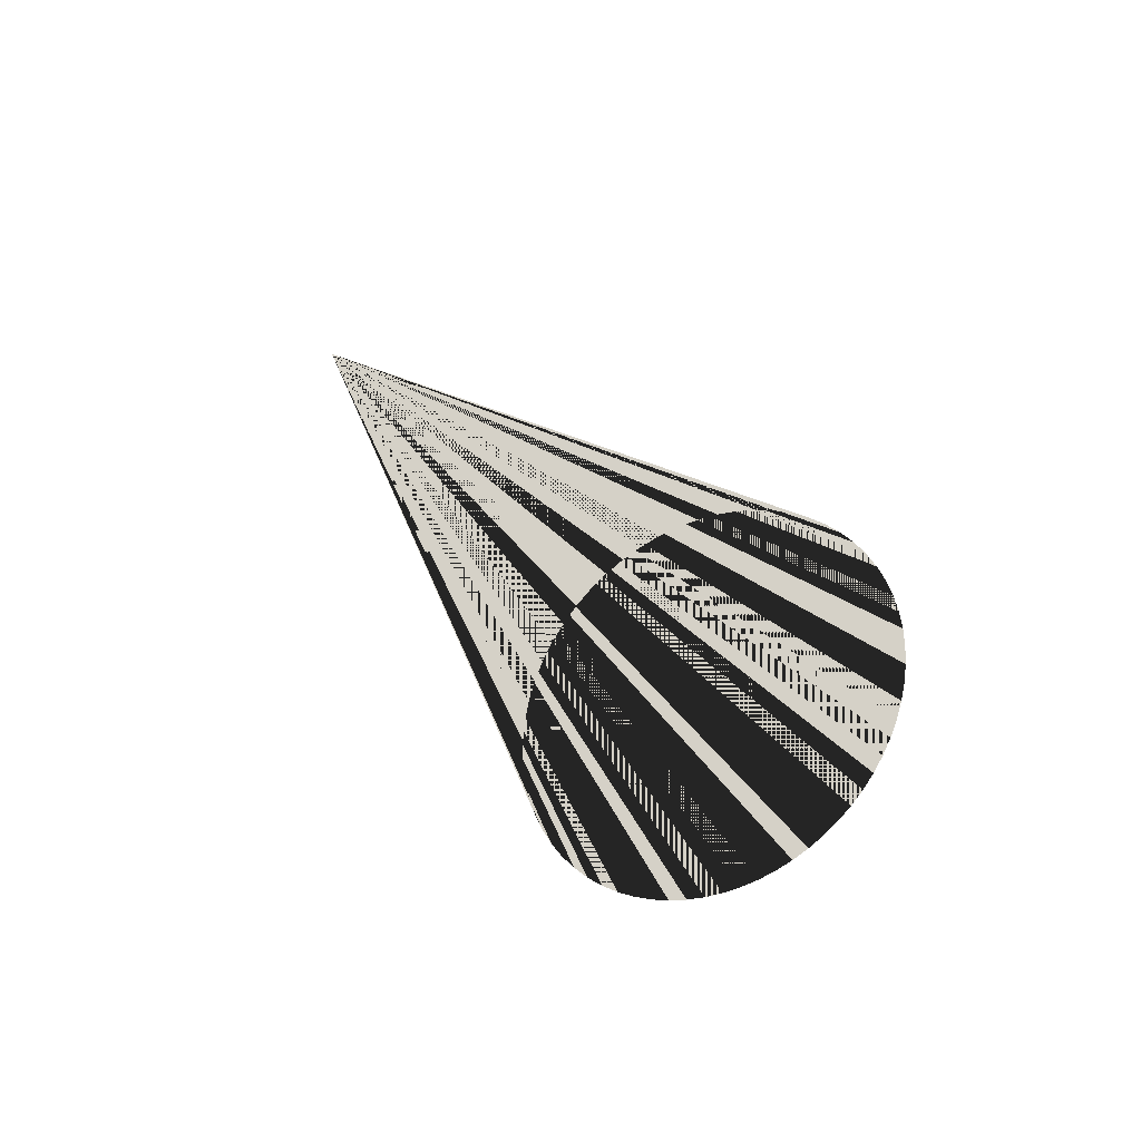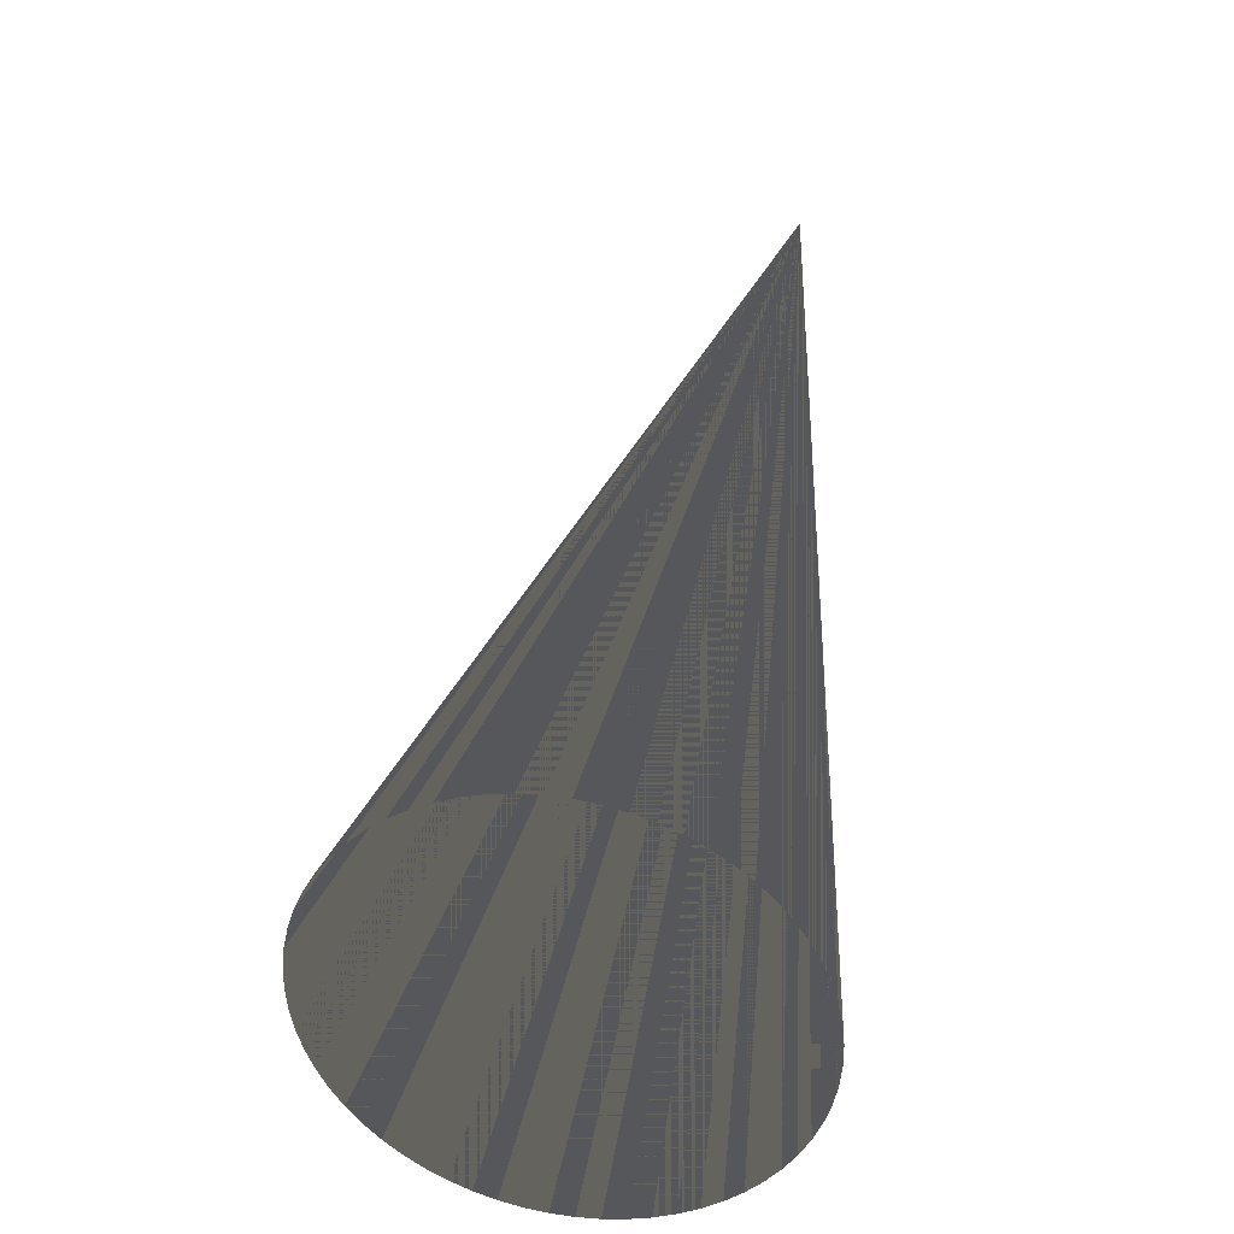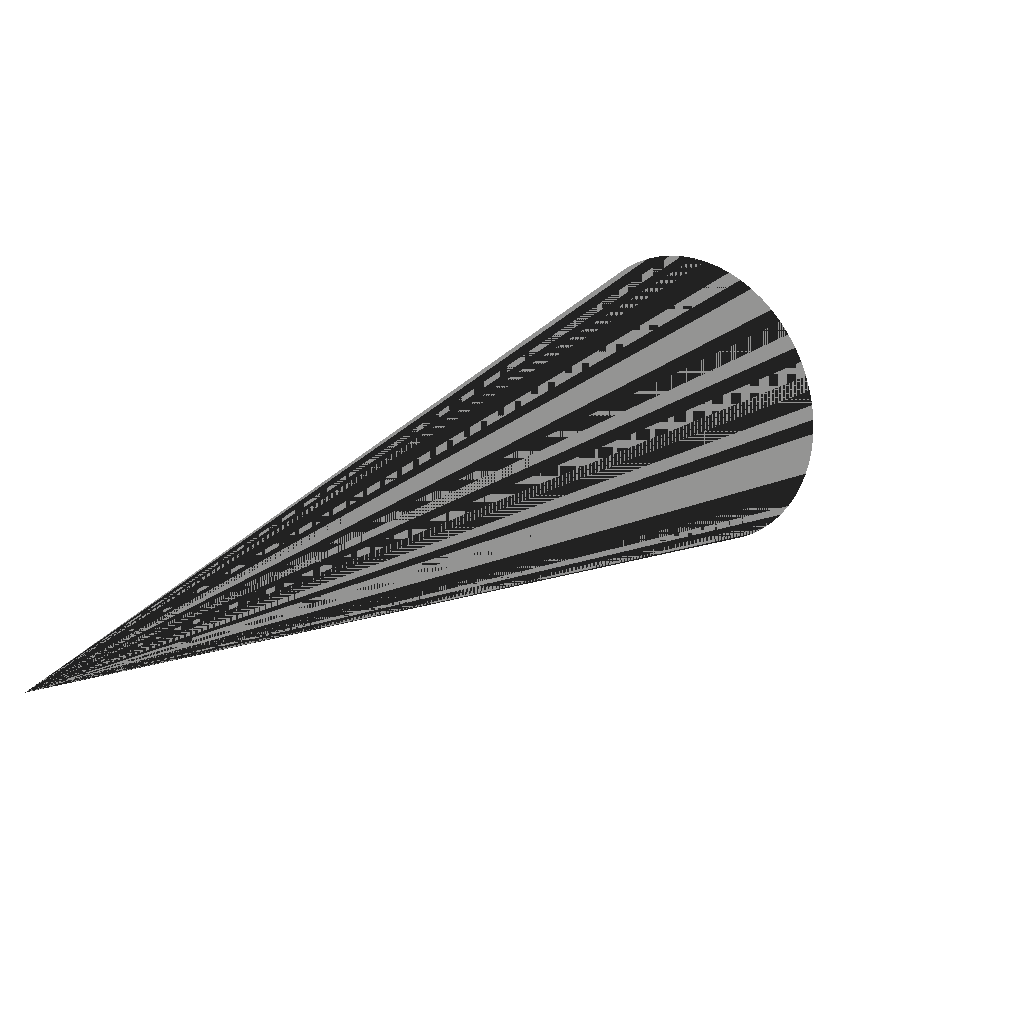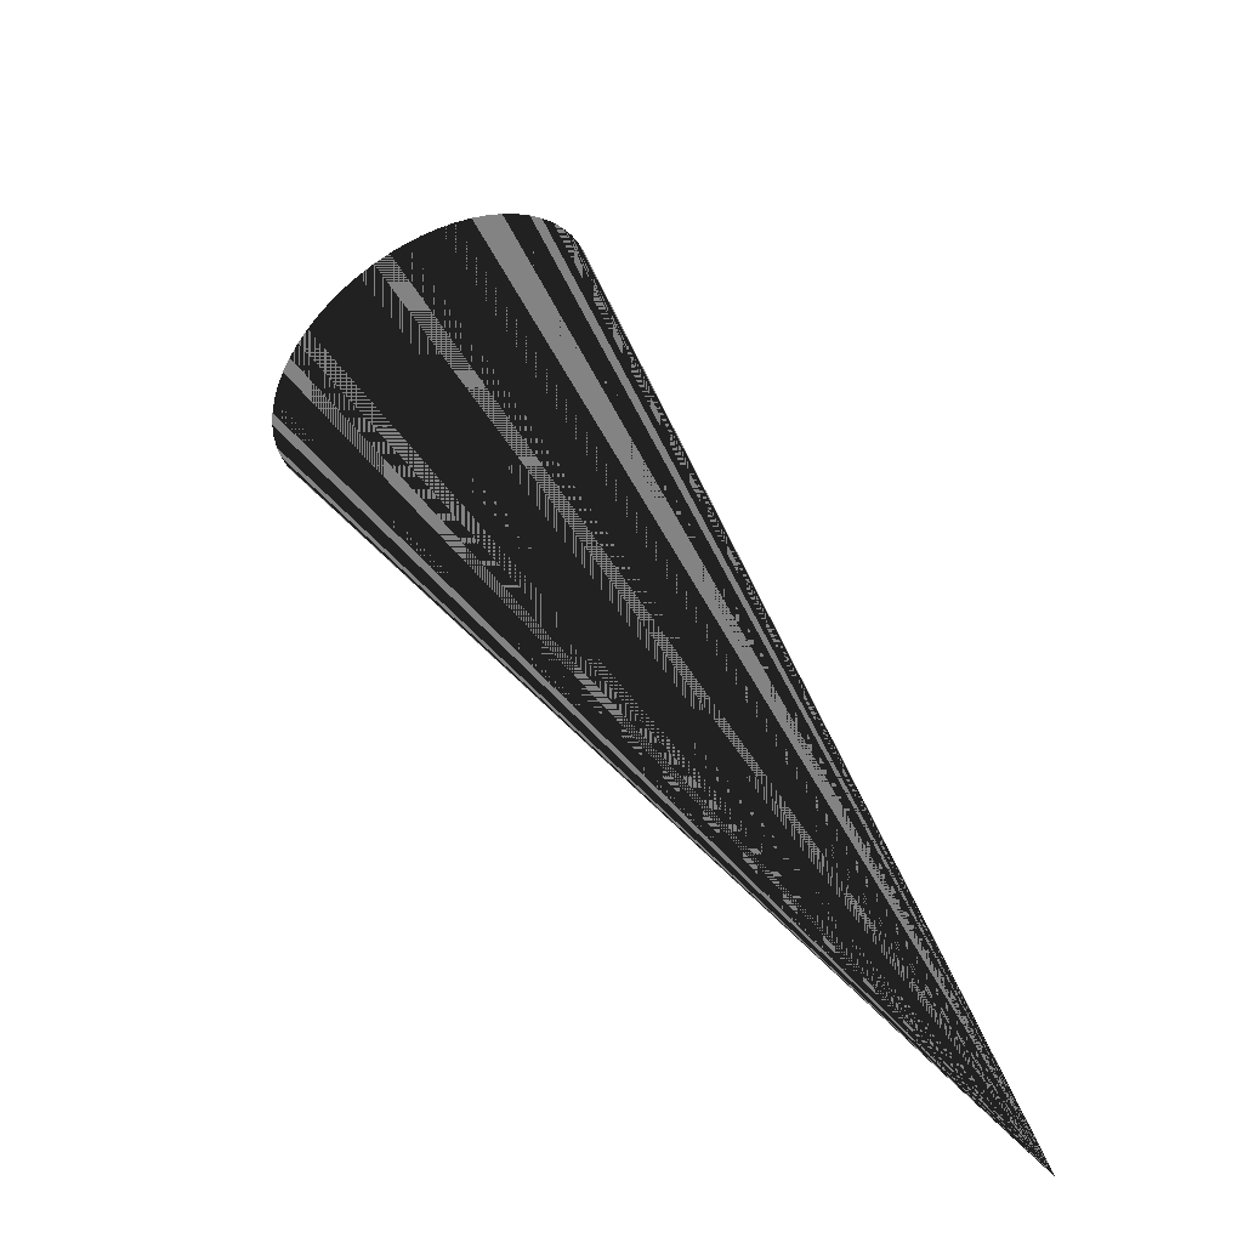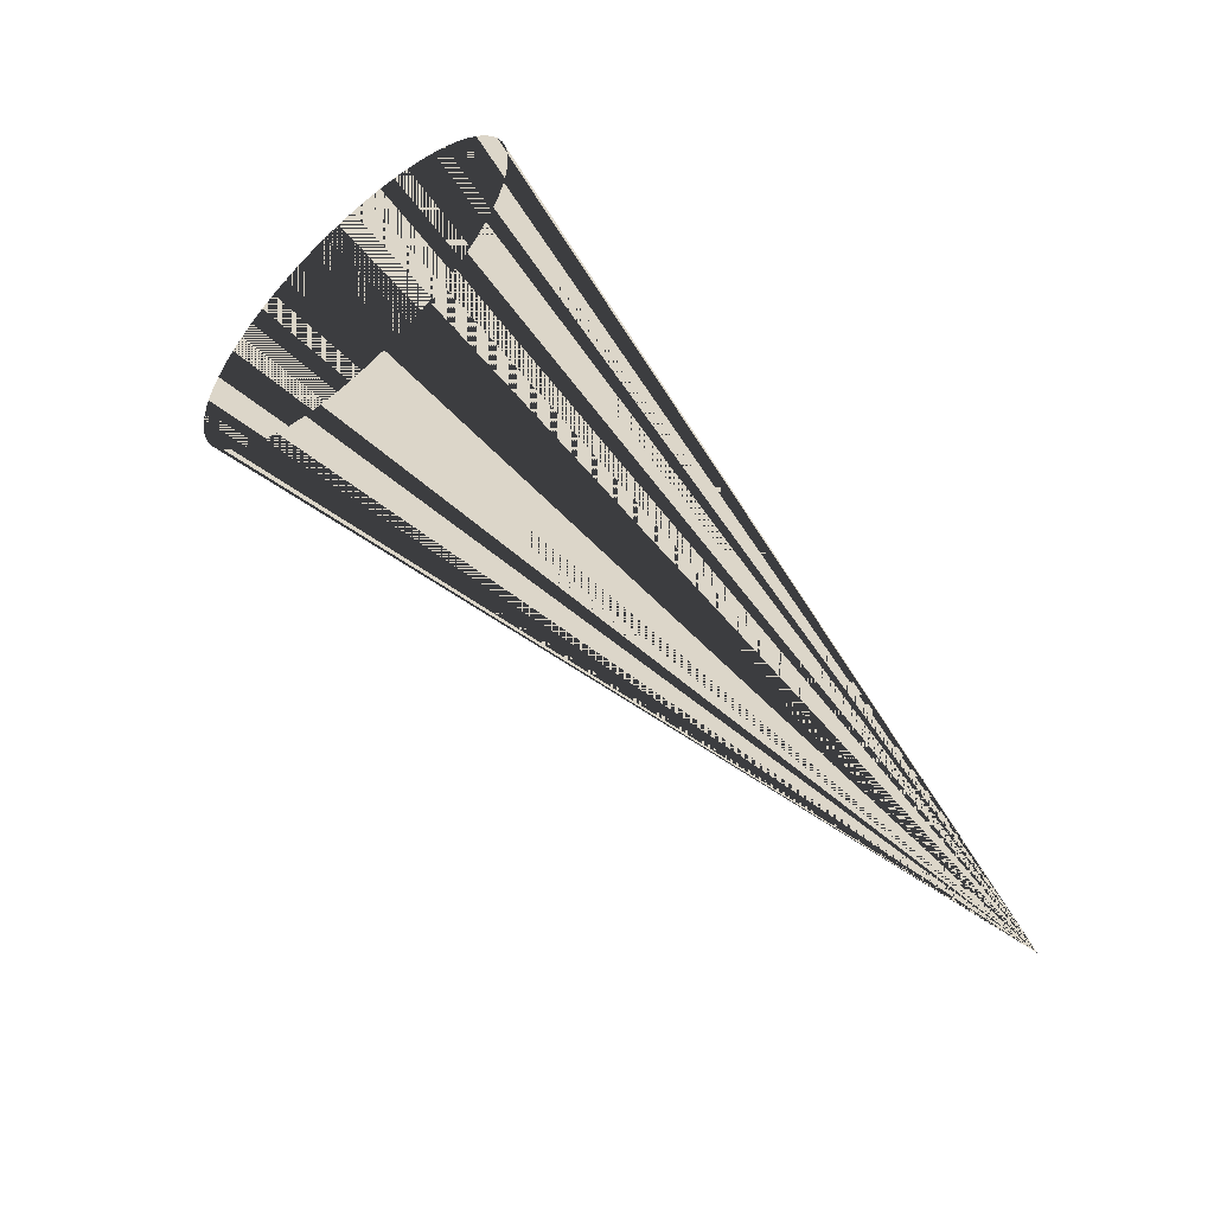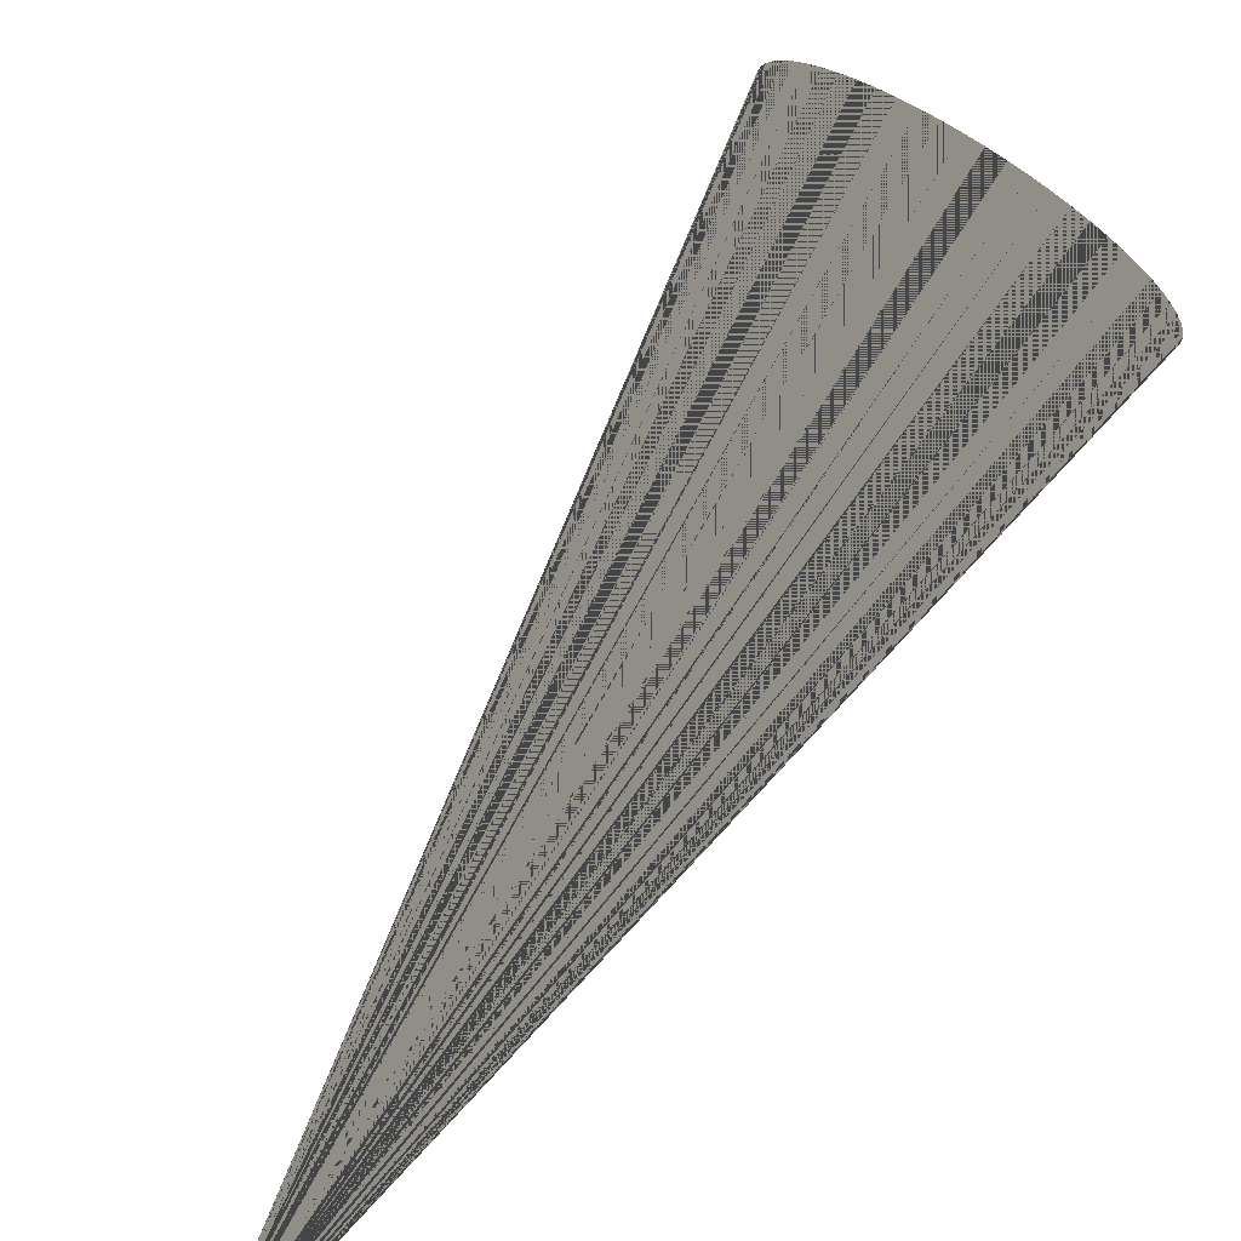
<metadata>
{"format":"obj","ext":"obj","renderer":"f3d","projection":"perspective","resolution":1024,"background":"white","views":[{"elev":79.5,"azim":-177.6,"up":"+Z"},{"elev":67.5,"azim":-16.7,"up":"+Y"},{"elev":-67.0,"azim":131.0,"up":"+Z"},{"elev":-61.2,"azim":-85.8,"up":"+Z"},{"elev":30.2,"azim":-54.3,"up":"+Z"},{"elev":-58.4,"azim":-68.7,"up":"+Y"}]}
</metadata>
<code>
v 0 0 0
v 0 0 0
v 0 0 0
v 0 0 0
v 0 0 0
v 0 0 0
v 0 0 0
v 0 0 0
v 0 0 0
v 0 0 0
v 0 0 0
v 0 0 0
v 0 0 0
v 0 0 0
v 0 0 0
v 0 0 0
v 0 0 0
v 0 0 0
v 0 0 0
v 0 0 0
v 0 0 0
v 0 0 0
v 0 0 0
v 0 0 0
v 0 0 0
v 0 0 0
v 0 0 0
v 0 0 0
v 0 0 0
v 0 0 0
v 0 0 0
v 0 0 0
v 0 0 0
v 0 0 0
v 0 0 0
v 0 0 0
v 0 0 0
v 0 0 0
v 0 0 0
v 0 0 0
v 0 0 0
v 0 0 0
v 0 0 0
v 0 0 0
v 0 0 0
v 0 0 0
v 0 0 0
v 0 0 0
v 0 0 0
v 0 0 0
v 0 0 0
v 0 0 0
v 0 0 0
v 0 0 0
v 0 0 0
v 0 0 0
v 0 0 0
v 0 0 0
v 0 0 0
v 0 0 0
v 0 0 0
v 0 0 0
v 0 0 0
v 0 0 0
v -0.9266 0.6262 1.278
v -0.9091 0.6124 1.297
v -0.8897 0.6007 1.316
v -0.8687 0.5912 1.334
v -0.8461 0.5842 1.352
v -0.8223 0.5795 1.368
v -0.7974 0.5774 1.384
v -0.7717 0.5777 1.398
v -0.7455 0.5806 1.411
v -0.7189 0.5859 1.423
v -0.6924 0.5936 1.433
v -0.666 0.6036 1.441
v -0.6401 0.6159 1.448
v -0.6149 0.6304 1.452
v -0.5907 0.6468 1.455
v -0.5676 0.665 1.456
v -0.546 0.6849 1.455
v -0.5259 0.7063 1.452
v -0.5077 0.7289 1.448
v -0.4915 0.7526 1.441
v -0.4774 0.777 1.433
v -0.4656 0.8021 1.423
v -0.4562 0.8274 1.411
v -0.4493 0.8529 1.398
v -0.445 0.8782 1.384
v -0.4432 0.9031 1.368
v -0.444 0.9274 1.352
v -0.4474 0.9507 1.334
v -0.4534 0.973 1.316
v -0.462 0.994 1.297
v -0.4729 1.013 1.278
v -0.4862 1.031 1.259
v -0.5016 1.047 1.239
v -0.5191 1.061 1.22
v -0.5385 1.073 1.202
v -0.5596 1.082 1.183
v -0.5821 1.089 1.166
v -0.606 1.094 1.149
v -0.6308 1.096 1.134
v -0.6565 1.096 1.119
v -0.6827 1.093 1.106
v -0.7093 1.088 1.095
v -0.7359 1.08 1.085
v -0.7622 1.07 1.077
v -0.7881 1.057 1.07
v -0.8133 1.043 1.065
v -0.8376 1.027 1.063
v -0.8606 1.008 1.062
v -0.8823 0.9884 1.063
v -0.9023 0.9671 1.065
v -0.9205 0.9445 1.07
v -0.9367 0.9208 1.077
v -0.9508 0.8964 1.085
v -0.9626 0.8713 1.095
v -0.972 0.8459 1.106
v -0.9789 0.8205 1.119
v -0.9833 0.7952 1.134
v -0.985 0.7703 1.149
v -0.9842 0.746 1.166
v -0.9808 0.7226 1.183
v -0.9748 0.7003 1.202
v -0.9663 0.6793 1.22
v -0.9553 0.6599 1.239
v -0.9421 0.6421 1.259
f 1 65 66 2
f 2 66 65 1
f 2 66 67 3
f 3 67 66 2
f 3 67 68 4
f 4 68 67 3
f 4 68 69 5
f 5 69 68 4
f 5 69 70 6
f 6 70 69 5
f 6 70 71 7
f 7 71 70 6
f 7 71 72 8
f 8 72 71 7
f 8 72 73 9
f 9 73 72 8
f 9 73 74 10
f 10 74 73 9
f 10 74 75 11
f 11 75 74 10
f 11 75 76 12
f 12 76 75 11
f 12 76 77 13
f 13 77 76 12
f 13 77 78 14
f 14 78 77 13
f 14 78 79 15
f 15 79 78 14
f 15 79 80 16
f 16 80 79 15
f 16 80 81 17
f 17 81 80 16
f 17 81 82 18
f 18 82 81 17
f 18 82 83 19
f 19 83 82 18
f 19 83 84 20
f 20 84 83 19
f 20 84 85 21
f 21 85 84 20
f 21 85 86 22
f 22 86 85 21
f 22 86 87 23
f 23 87 86 22
f 23 87 88 24
f 24 88 87 23
f 24 88 89 25
f 25 89 88 24
f 25 89 90 26
f 26 90 89 25
f 26 90 91 27
f 27 91 90 26
f 27 91 92 28
f 28 92 91 27
f 28 92 93 29
f 29 93 92 28
f 29 93 94 30
f 30 94 93 29
f 30 94 95 31
f 31 95 94 30
f 31 95 96 32
f 32 96 95 31
f 32 96 97 33
f 33 97 96 32
f 33 97 98 34
f 34 98 97 33
f 34 98 99 35
f 35 99 98 34
f 35 99 100 36
f 36 100 99 35
f 36 100 101 37
f 37 101 100 36
f 37 101 102 38
f 38 102 101 37
f 38 102 103 39
f 39 103 102 38
f 39 103 104 40
f 40 104 103 39
f 40 104 105 41
f 41 105 104 40
f 41 105 106 42
f 42 106 105 41
f 42 106 107 43
f 43 107 106 42
f 43 107 108 44
f 44 108 107 43
f 44 108 109 45
f 45 109 108 44
f 45 109 110 46
f 46 110 109 45
f 46 110 111 47
f 47 111 110 46
f 47 111 112 48
f 48 112 111 47
f 48 112 113 49
f 49 113 112 48
f 49 113 114 50
f 50 114 113 49
f 50 114 115 51
f 51 115 114 50
f 51 115 116 52
f 52 116 115 51
f 52 116 117 53
f 53 117 116 52
f 53 117 118 54
f 54 118 117 53
f 54 118 119 55
f 55 119 118 54
f 55 119 120 56
f 56 120 119 55
f 56 120 121 57
f 57 121 120 56
f 57 121 122 58
f 58 122 121 57
f 58 122 123 59
f 59 123 122 58
f 59 123 124 60
f 60 124 123 59
f 60 124 125 61
f 61 125 124 60
f 61 125 126 62
f 62 126 125 61
f 62 126 127 63
f 63 127 126 62
f 63 127 128 64
f 64 128 127 63
f 64 128 65 1
f 1 65 128 64

</code>
